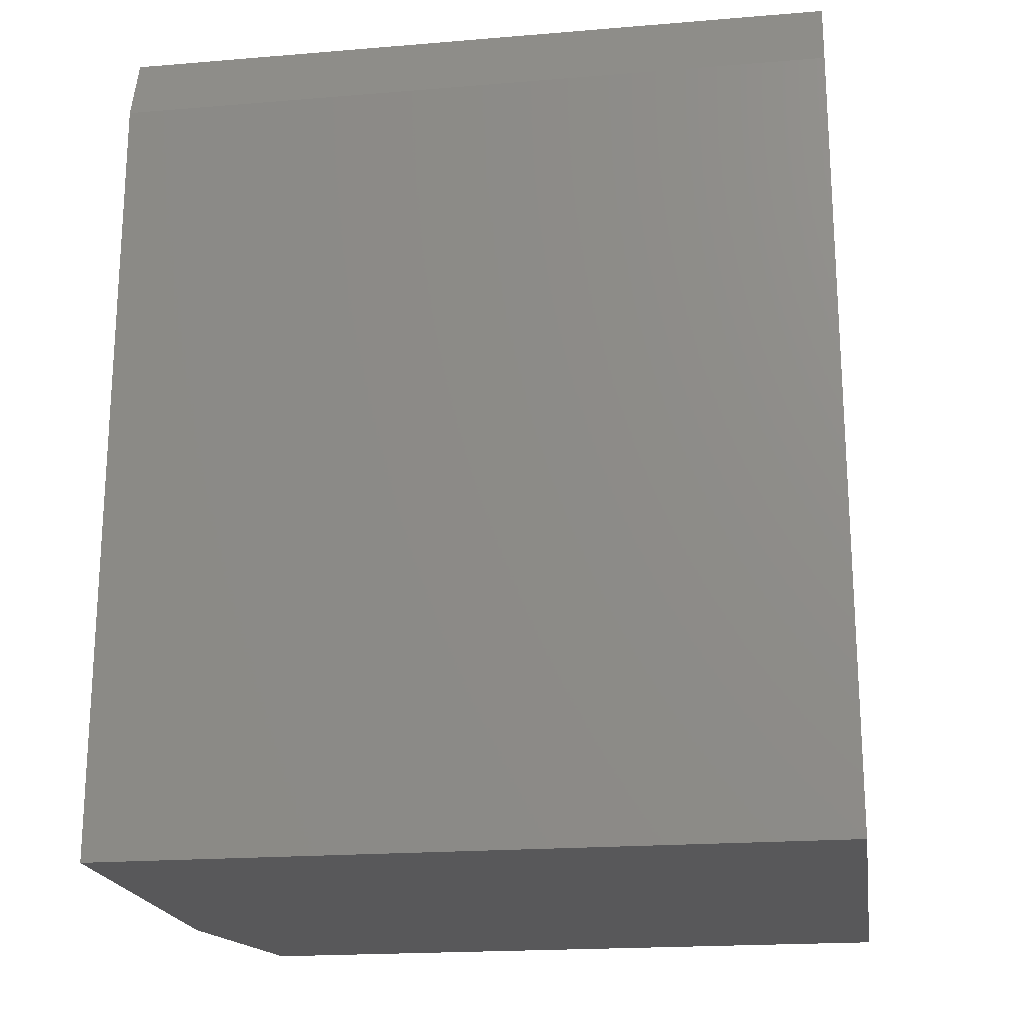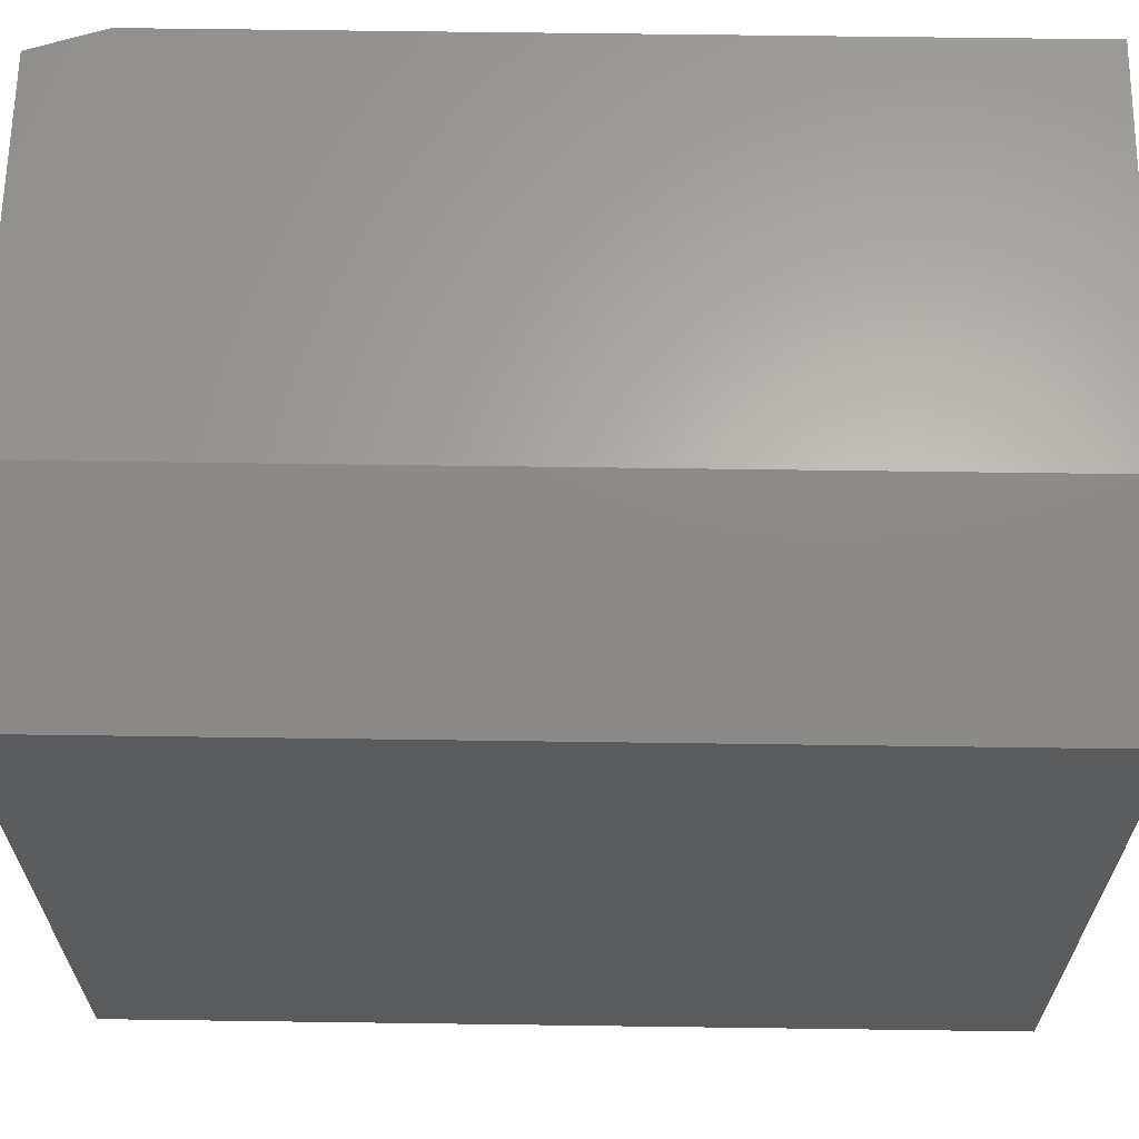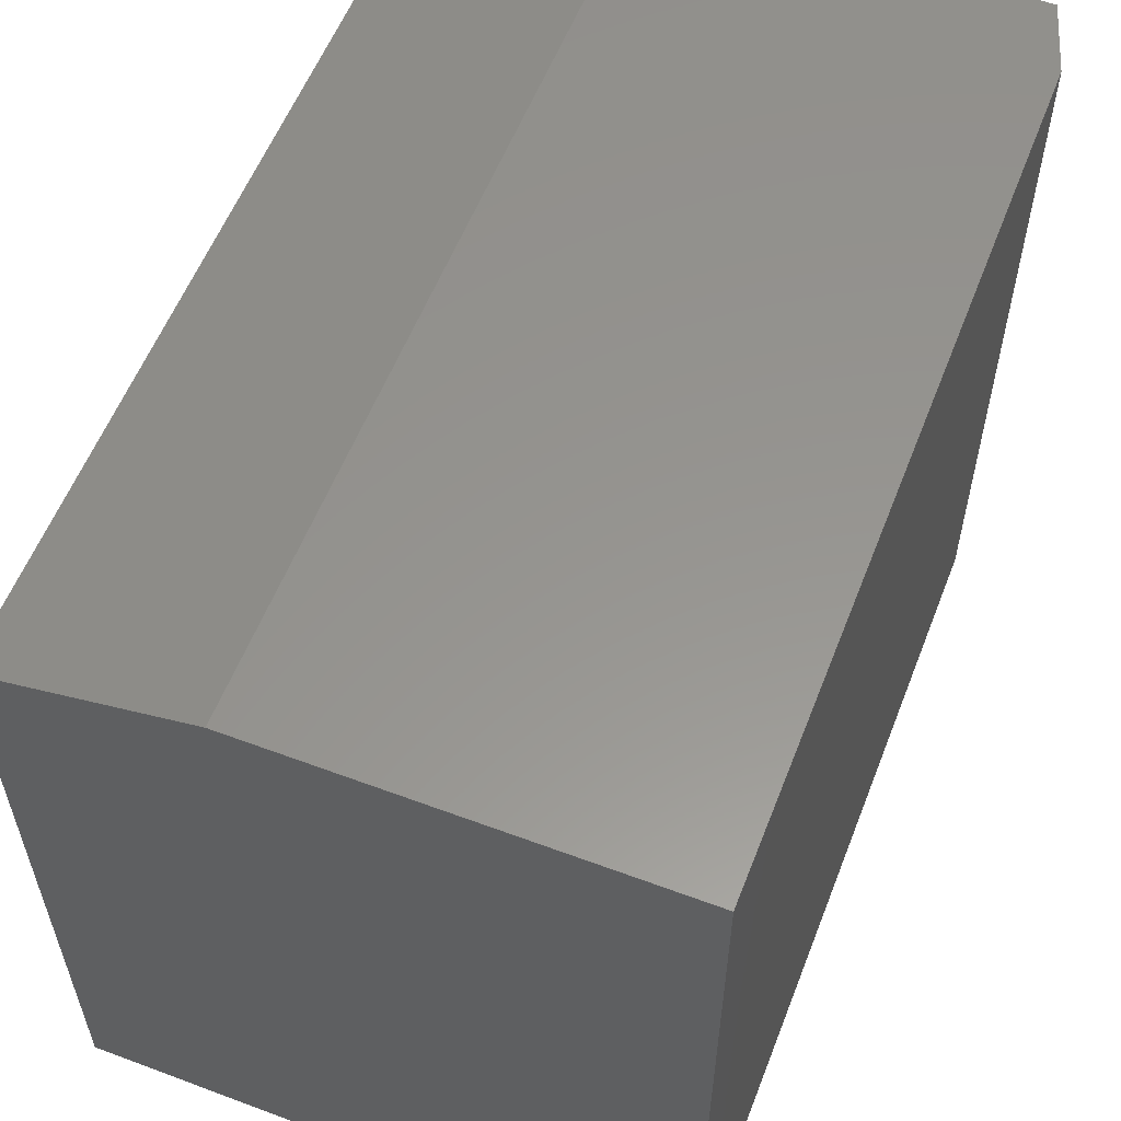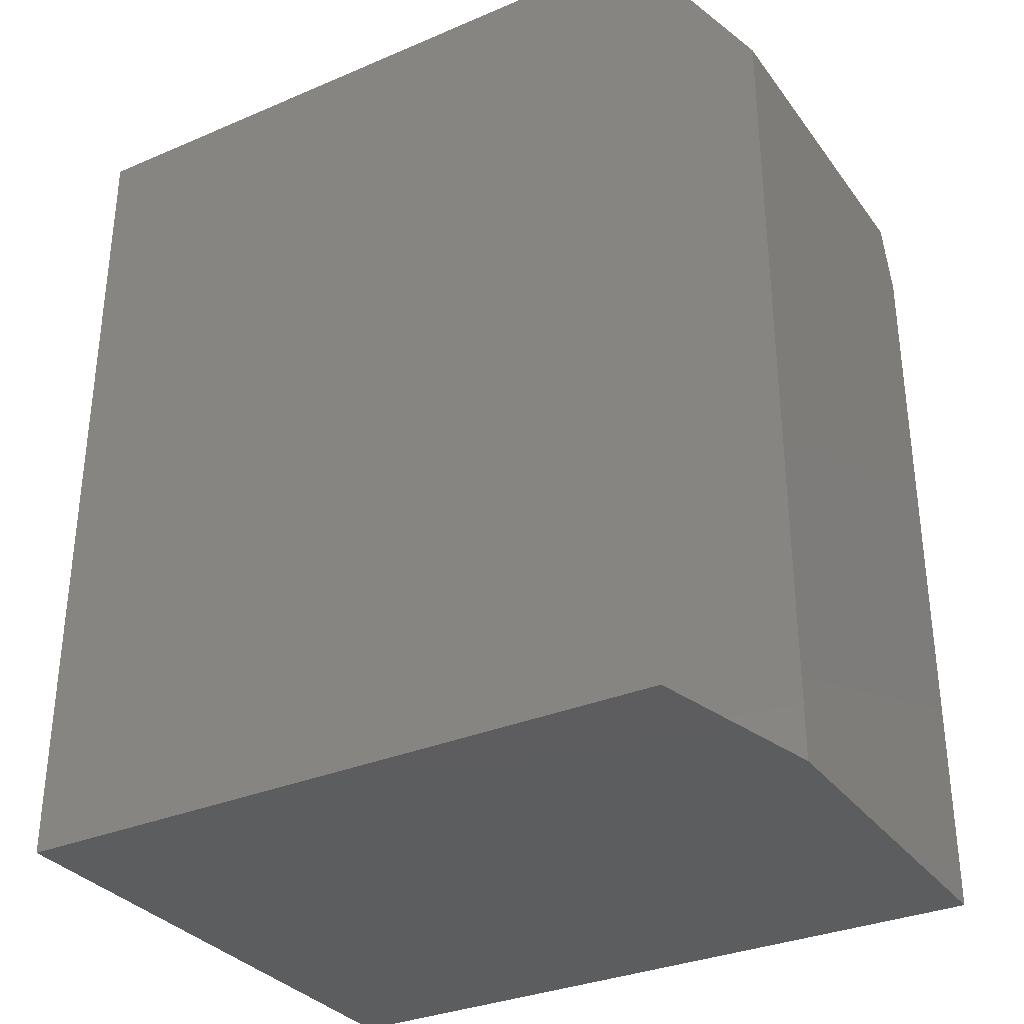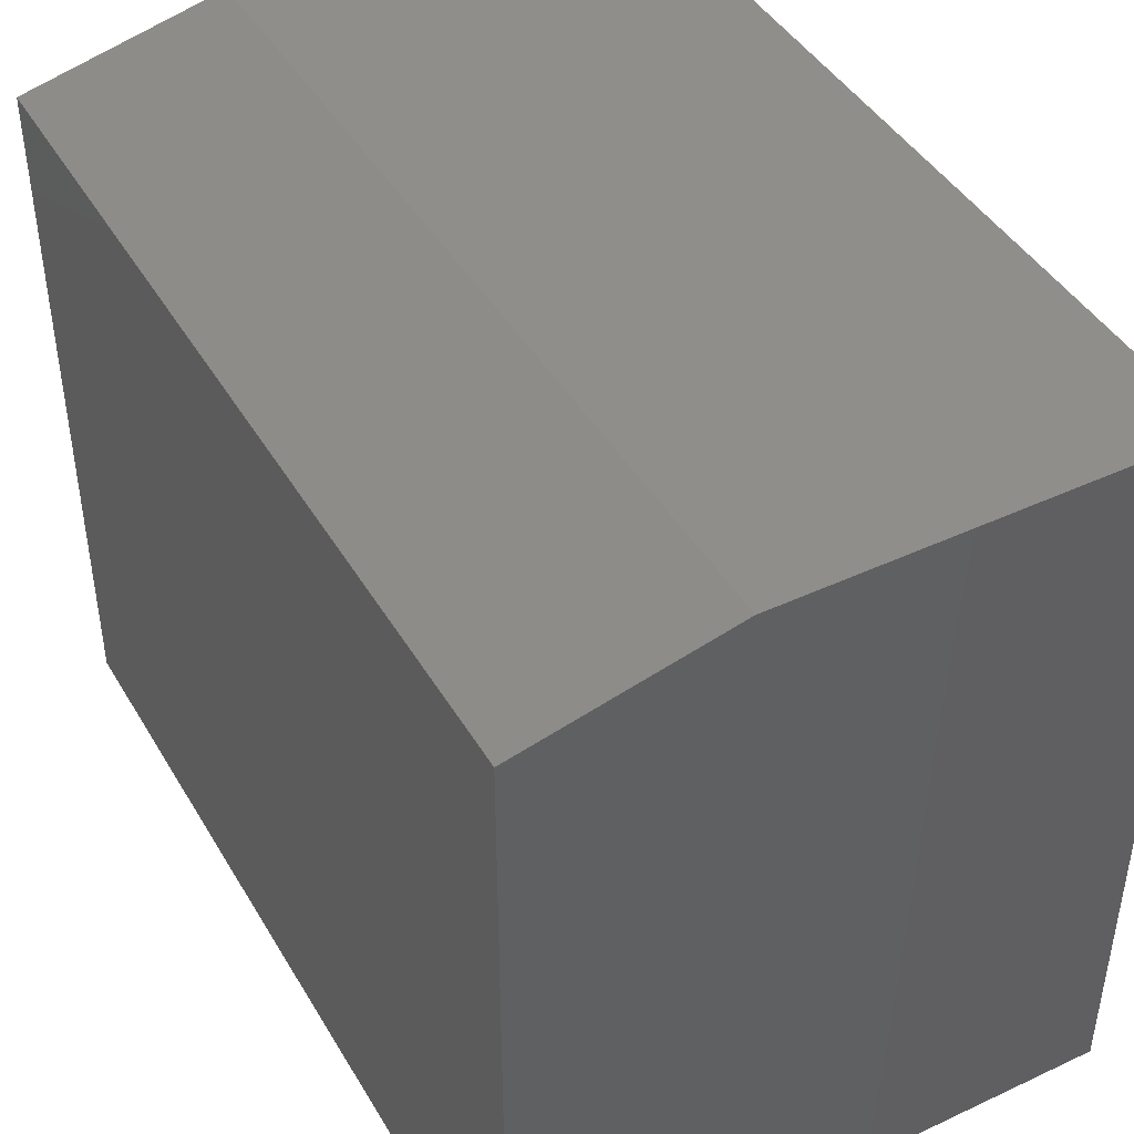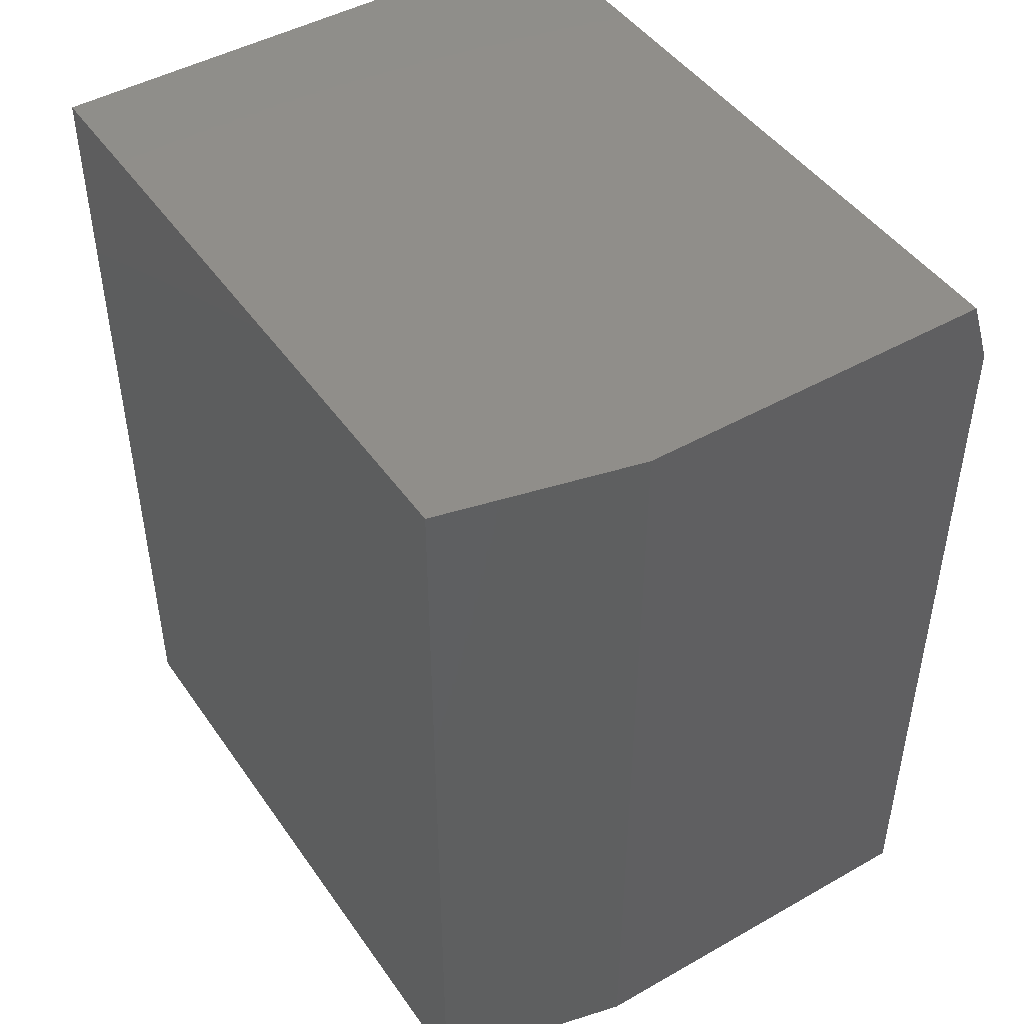
<metadata>
{"format":"stl","ext":"stl","renderer":"f3d","projection":"perspective","resolution":1024,"background":"white","views":[{"elev":-19.9,"azim":98.7,"up":"+Y"},{"elev":64.0,"azim":-89.2,"up":"+Z"},{"elev":57.4,"azim":21.2,"up":"+Z"},{"elev":-32.4,"azim":-59.4,"up":"+Y"},{"elev":43.8,"azim":-28.7,"up":"+Z"},{"elev":46.1,"azim":-32.9,"up":"+Y"}]}
</metadata>
<code>
# stl→obj: 12 verts, 20 faces
v -0.4766 4.207e-17 0.75
v -0.2313 6.93e-17 0.75
v -0.6094 2.559e-17 0.7188
v -0.2313 4.198e-17 0.2578
v -0.6094 0 0.2578
v -0.4766 -0.5859 0.75
v -0.2156 -0.5859 0.75
v -0.2156 -0.04688 0.75
v -0.6094 -0.5859 0.2578
v -0.2156 -0.5859 0.2578
v -0.6094 -0.5859 0.7188
v -0.2156 -0.04688 0.2578
f 1 2 3
f 3 2 4
f 3 4 5
f 6 7 1
f 1 7 8
f 1 8 2
f 9 10 11
f 11 10 7
f 11 7 6
f 3 5 11
f 11 5 9
f 6 1 11
f 11 1 3
f 12 8 10
f 10 8 7
f 10 9 12
f 12 9 5
f 12 5 4
f 12 4 8
f 8 4 2

</code>
